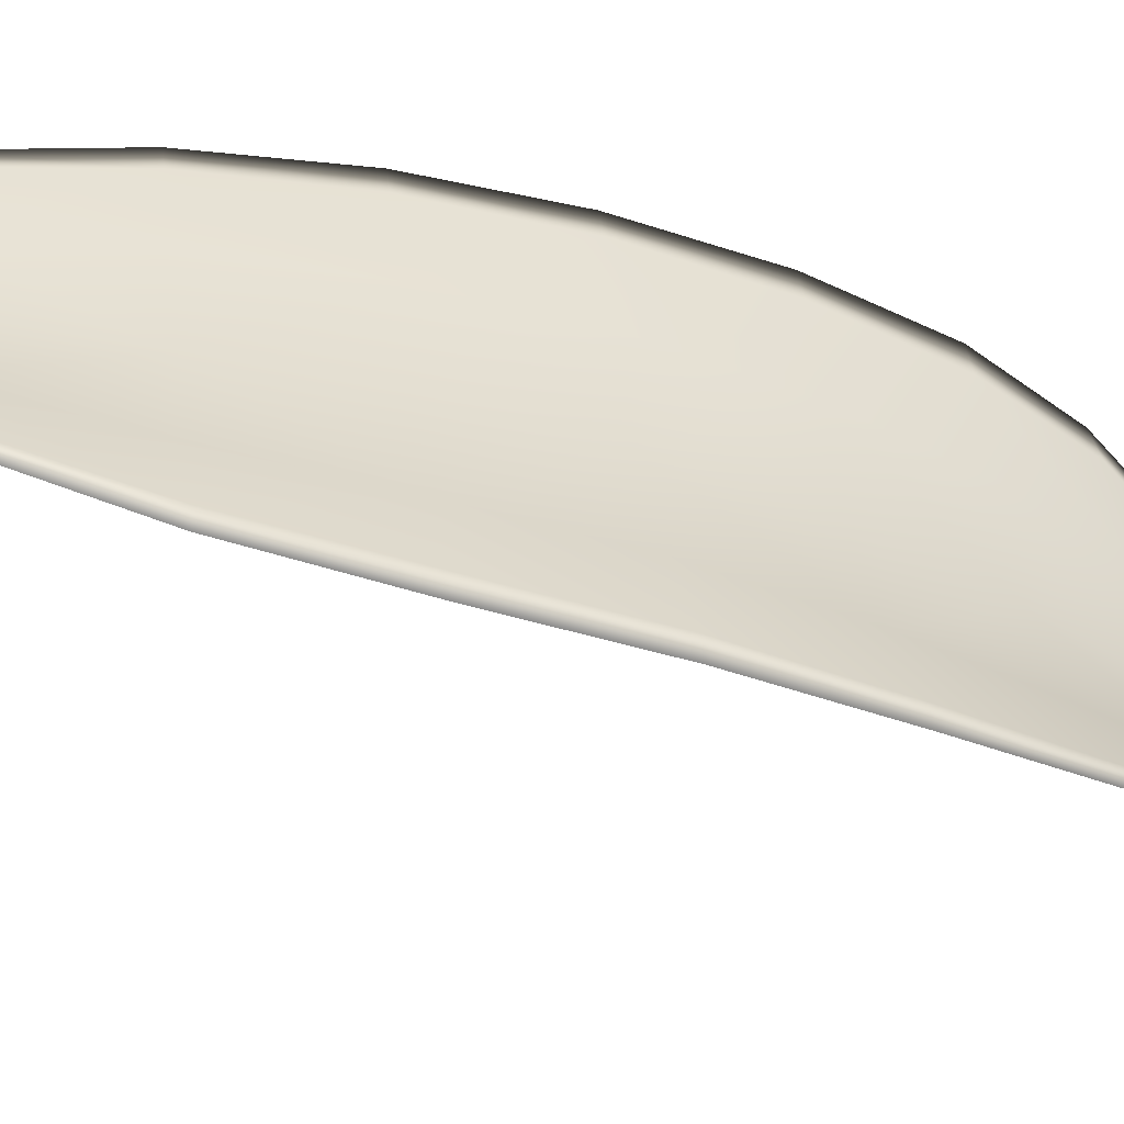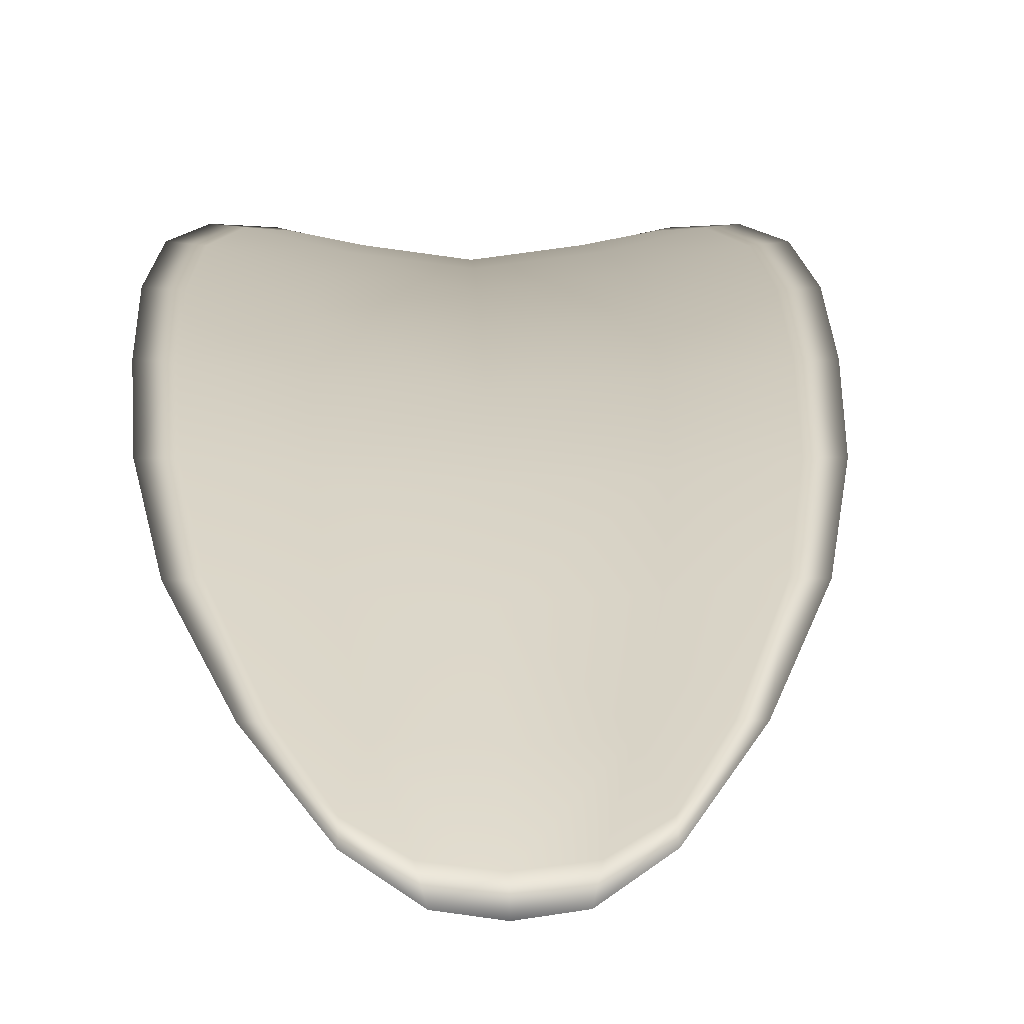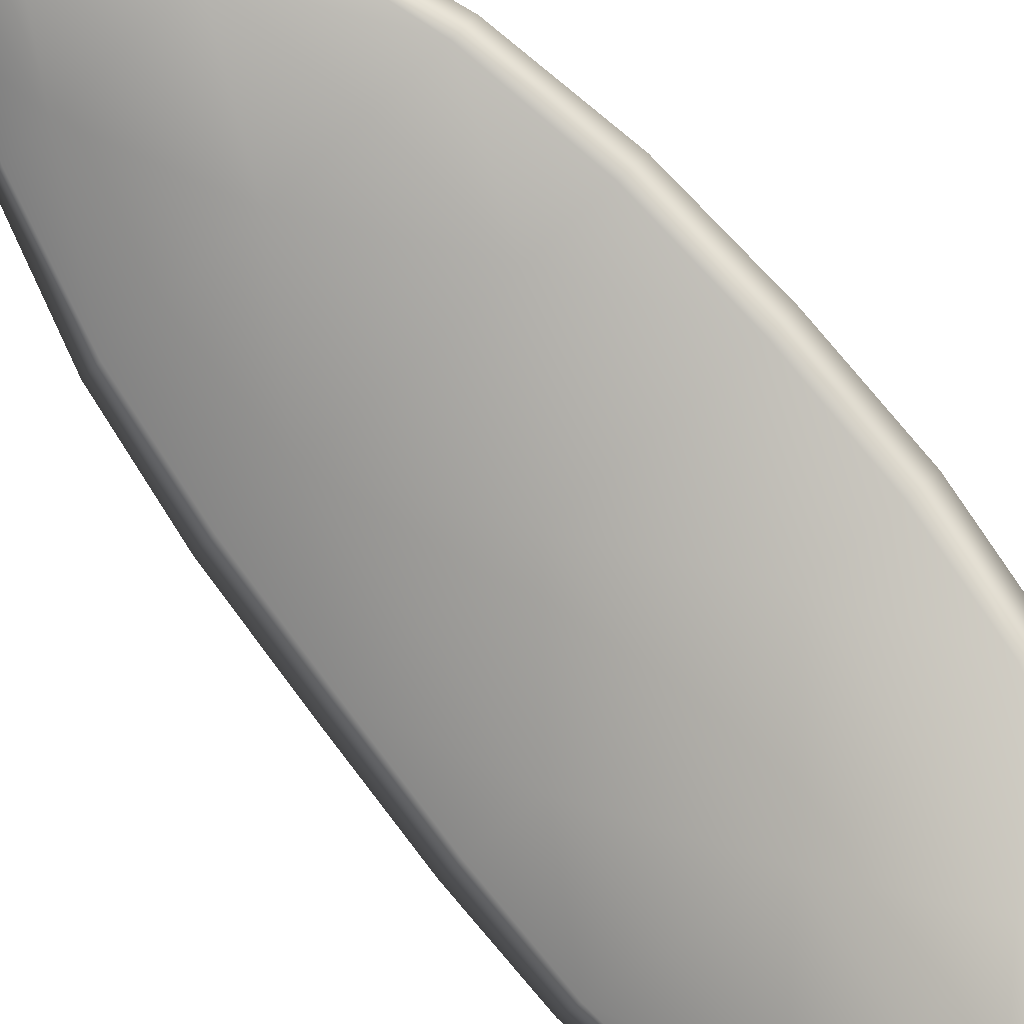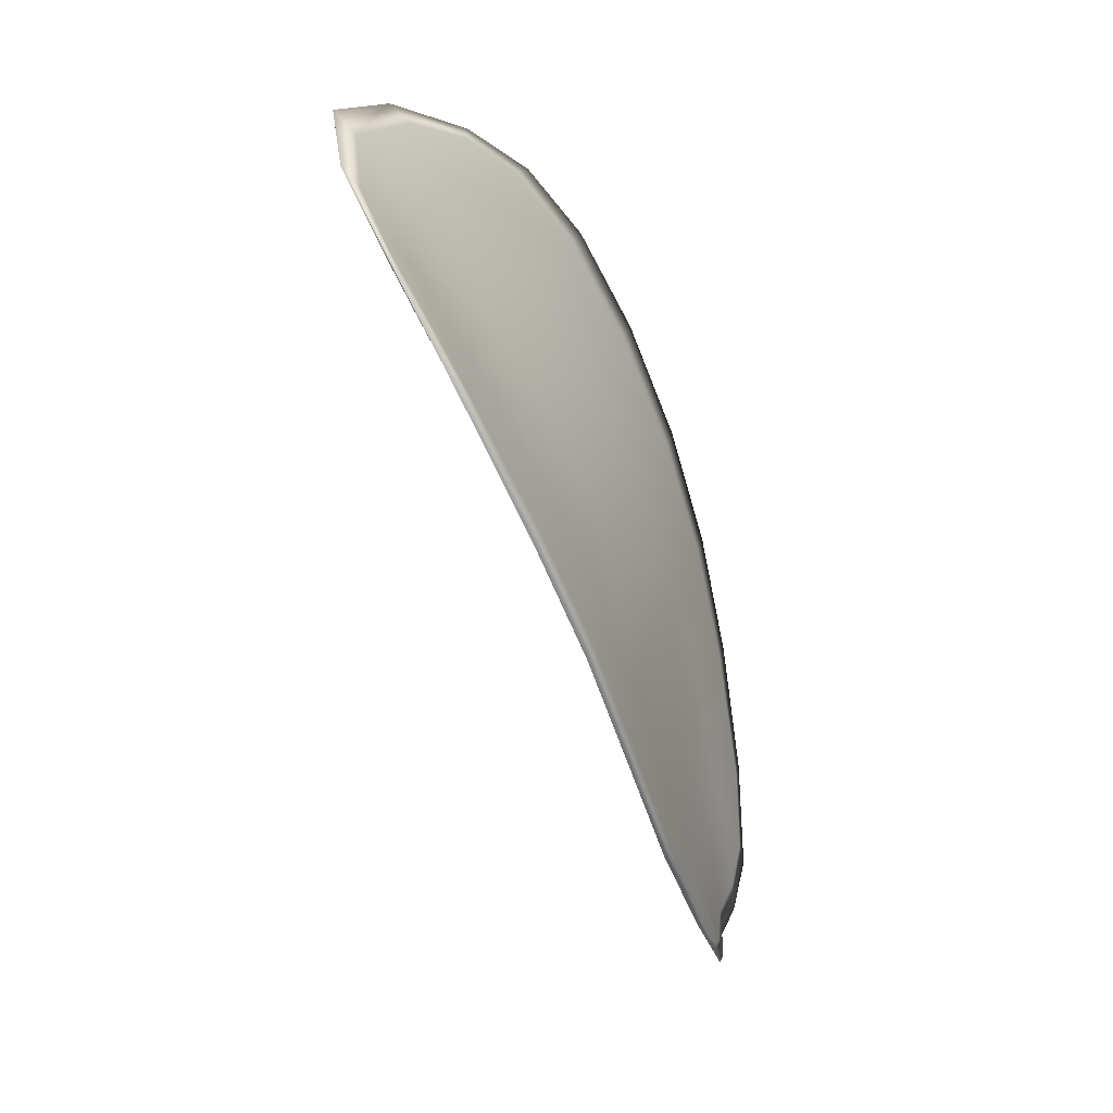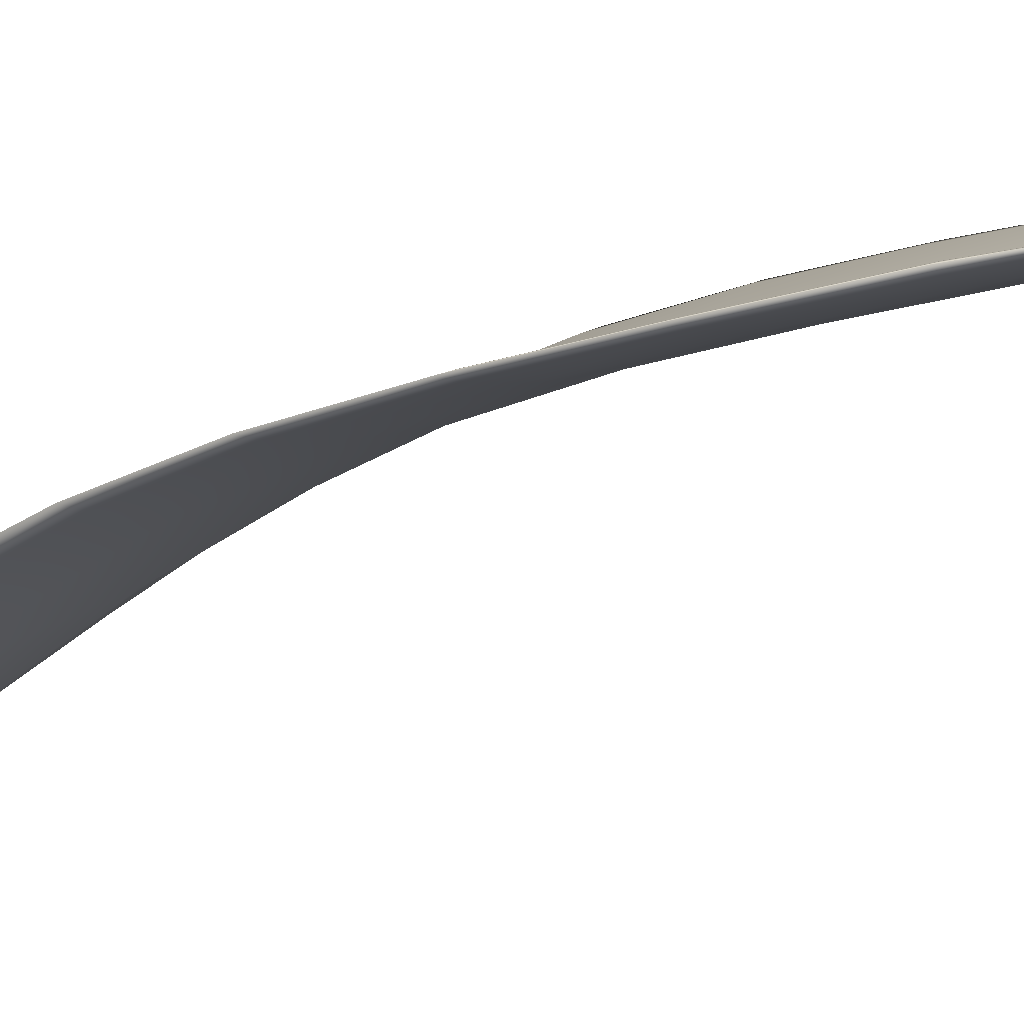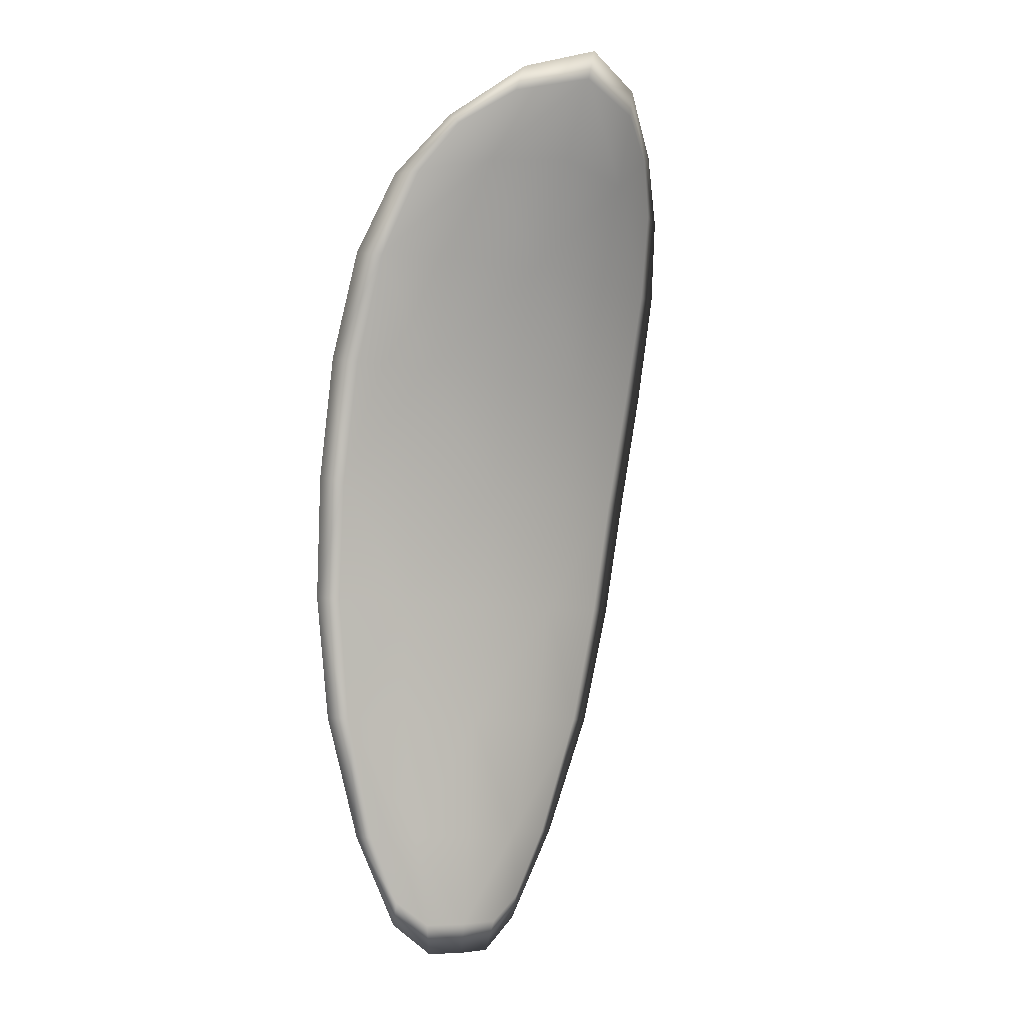
<metadata>
{"format":"obj","ext":"obj","renderer":"f3d","projection":"perspective","resolution":1024,"background":"white","views":[{"elev":36.6,"azim":75.9,"up":"+Z"},{"elev":46.7,"azim":-8.5,"up":"+Z"},{"elev":-63.8,"azim":36.7,"up":"+Z"},{"elev":41.2,"azim":-75.4,"up":"+Y"},{"elev":13.6,"azim":-67.2,"up":"+Z"},{"elev":-19.1,"azim":146.6,"up":"+Y"}]}
</metadata>
<code>
v -2.362 0.7235 -1.109
v -2.363 0.7237 -1.109
v -2.363 0.7223 -1.108
v -2.362 0.7221 -1.108
v -2.36 0.722 -1.108
v -2.361 0.7232 -1.108
v -2.361 0.7239 -1.109
v -2.362 0.7244 -1.11
v -2.363 0.7248 -1.11
v -2.364 0.7238 -1.109
v -2.365 0.7238 -1.108
v -2.366 0.7227 -1.107
v -2.365 0.7225 -1.108
v -2.364 0.7247 -1.109
v -2.365 0.7243 -1.109
v -2.365 0.7175 -1.105
v -2.366 0.7177 -1.105
v -2.366 0.7158 -1.105
v -2.365 0.7157 -1.105
v -2.364 0.7155 -1.105
v -2.364 0.7173 -1.105
v -2.363 0.719 -1.106
v -2.365 0.7193 -1.106
v -2.366 0.7195 -1.106
v -2.362 0.7171 -1.105
v -2.363 0.7153 -1.105
v -2.362 0.7153 -1.105
v -2.361 0.717 -1.105
v -2.361 0.7188 -1.106
v -2.362 0.7189 -1.106
v -2.362 0.7206 -1.107
v -2.363 0.7207 -1.107
v -2.361 0.7205 -1.107
v -2.365 0.721 -1.107
v -2.366 0.7212 -1.107
v -2.365 0.7138 -1.104
v -2.366 0.7139 -1.104
v -2.365 0.7128 -1.104
v -2.365 0.7124 -1.104
v -2.364 0.7123 -1.104
v -2.364 0.7136 -1.104
v -2.363 0.7135 -1.104
v -2.364 0.7122 -1.104
v -2.363 0.7125 -1.104
v -2.362 0.7135 -1.104
v -2.362 0.7234 -1.109
v -2.363 0.7237 -1.109
v -2.363 0.7247 -1.11
v -2.362 0.7243 -1.11
v -2.361 0.7238 -1.109
v -2.361 0.7231 -1.108
v -2.36 0.722 -1.108
v -2.362 0.7221 -1.108
v -2.363 0.7222 -1.108
v -2.364 0.7237 -1.109
v -2.365 0.7237 -1.108
v -2.365 0.7243 -1.109
v -2.364 0.7246 -1.11
v -2.365 0.7224 -1.108
v -2.366 0.7226 -1.108
v -2.365 0.7175 -1.105
v -2.366 0.7176 -1.105
v -2.366 0.7194 -1.106
v -2.365 0.7192 -1.106
v -2.363 0.719 -1.106
v -2.364 0.7172 -1.106
v -2.364 0.7154 -1.105
v -2.365 0.7156 -1.105
v -2.366 0.7158 -1.105
v -2.362 0.7171 -1.106
v -2.362 0.7188 -1.106
v -2.361 0.7188 -1.106
v -2.361 0.717 -1.105
v -2.362 0.7152 -1.105
v -2.363 0.7153 -1.105
v -2.362 0.7205 -1.107
v -2.363 0.7207 -1.107
v -2.361 0.7205 -1.107
v -2.365 0.7209 -1.107
v -2.366 0.7211 -1.107
v -2.365 0.7137 -1.104
v -2.366 0.7139 -1.104
v -2.364 0.7136 -1.105
v -2.364 0.7122 -1.104
v -2.365 0.7123 -1.104
v -2.365 0.7128 -1.104
v -2.363 0.7135 -1.104
v -2.362 0.7135 -1.104
v -2.363 0.7125 -1.104
v -2.364 0.7122 -1.104
v -2.366 0.7139 -1.104
v -2.365 0.7125 -1.104
v -2.366 0.7159 -1.105
v -2.365 0.7128 -1.104
v -2.364 0.7117 -1.104
v -2.363 0.7122 -1.104
v -2.364 0.7118 -1.104
v -2.363 0.7125 -1.104
v -2.36 0.7231 -1.108
v -2.361 0.7239 -1.109
v -2.36 0.722 -1.107
v -2.361 0.7238 -1.109
v -2.364 0.7249 -1.11
v -2.365 0.7244 -1.109
v -2.363 0.7251 -1.11
v -2.365 0.7243 -1.109
v -2.366 0.7237 -1.108
v -2.366 0.7227 -1.107
v -2.365 0.7119 -1.104
v -2.362 0.7135 -1.104
v -2.361 0.7152 -1.105
v -2.362 0.7247 -1.11
v -2.36 0.7205 -1.107
v -2.36 0.7187 -1.106
v -2.366 0.7212 -1.107
v -2.366 0.7195 -1.106
v -2.367 0.7177 -1.105
v -2.361 0.717 -1.105
f 1 2 3
f 1 3 4
f 1 4 5
f 1 5 6
f 1 6 7
f 1 7 8
f 1 8 9
f 1 9 2
f 10 11 12
f 10 12 13
f 10 13 3
f 10 3 2
f 10 2 9
f 10 9 14
f 10 14 15
f 10 15 11
f 16 17 18
f 16 18 19
f 16 19 20
f 16 20 21
f 16 21 22
f 16 22 23
f 16 23 24
f 16 24 17
f 25 21 20
f 25 20 26
f 25 26 27
f 25 27 28
f 25 28 29
f 25 29 30
f 25 30 22
f 25 22 21
f 31 32 22
f 31 22 30
f 31 30 29
f 31 29 33
f 31 33 5
f 31 5 4
f 31 4 3
f 31 3 32
f 34 35 24
f 34 24 23
f 34 23 22
f 34 22 32
f 34 32 3
f 34 3 13
f 34 13 12
f 34 12 35
f 36 37 38
f 36 38 39
f 36 39 40
f 36 40 41
f 36 41 20
f 36 20 19
f 36 19 18
f 36 18 37
f 42 41 40
f 42 40 43
f 42 43 44
f 42 44 45
f 42 45 27
f 42 27 26
f 42 26 20
f 42 20 41
f 46 47 48
f 46 48 49
f 46 49 50
f 46 50 51
f 46 51 52
f 46 52 53
f 46 53 54
f 46 54 47
f 55 56 57
f 55 57 58
f 55 58 48
f 55 48 47
f 55 47 54
f 55 54 59
f 55 59 60
f 55 60 56
f 61 62 63
f 61 63 64
f 61 64 65
f 61 65 66
f 61 66 67
f 61 67 68
f 61 68 69
f 61 69 62
f 70 66 65
f 70 65 71
f 70 71 72
f 70 72 73
f 70 73 74
f 70 74 75
f 70 75 67
f 70 67 66
f 76 77 54
f 76 54 53
f 76 53 52
f 76 52 78
f 76 78 72
f 76 72 71
f 76 71 65
f 76 65 77
f 79 80 60
f 79 60 59
f 79 59 54
f 79 54 77
f 79 77 65
f 79 65 64
f 79 64 63
f 79 63 80
f 81 82 69
f 81 69 68
f 81 68 67
f 81 67 83
f 81 83 84
f 81 84 85
f 81 85 86
f 81 86 82
f 87 83 67
f 87 67 75
f 87 75 74
f 87 74 88
f 87 88 89
f 87 89 90
f 87 90 84
f 87 84 83
f 91 92 38
f 91 38 37
f 91 37 18
f 91 18 93
f 91 93 69
f 91 69 82
f 91 82 94
f 91 94 92
f 95 96 44
f 95 44 43
f 95 43 40
f 95 40 97
f 95 97 84
f 95 84 90
f 95 90 98
f 95 98 96
f 99 100 7
f 99 7 6
f 99 6 5
f 99 5 101
f 99 101 52
f 99 52 51
f 99 51 102
f 99 102 100
f 103 104 15
f 103 15 14
f 103 14 9
f 103 9 105
f 103 105 48
f 103 48 58
f 103 58 106
f 103 106 104
f 107 108 12
f 107 12 11
f 107 11 15
f 107 15 104
f 107 104 106
f 107 106 56
f 107 56 60
f 107 60 108
f 109 97 40
f 109 40 39
f 109 39 38
f 109 38 92
f 109 92 94
f 109 94 85
f 109 85 84
f 109 84 97
f 110 111 27
f 110 27 45
f 110 45 44
f 110 44 96
f 110 96 98
f 110 98 88
f 110 88 74
f 110 74 111
f 112 105 9
f 112 9 8
f 112 8 7
f 112 7 100
f 112 100 102
f 112 102 49
f 112 49 48
f 112 48 105
f 113 101 5
f 113 5 33
f 113 33 29
f 113 29 114
f 113 114 72
f 113 72 78
f 113 78 52
f 113 52 101
f 115 116 24
f 115 24 35
f 115 35 12
f 115 12 108
f 115 108 60
f 115 60 80
f 115 80 63
f 115 63 116
f 117 93 18
f 117 18 17
f 117 17 24
f 117 24 116
f 117 116 63
f 117 63 62
f 117 62 69
f 117 69 93
f 118 114 29
f 118 29 28
f 118 28 27
f 118 27 111
f 118 111 74
f 118 74 73
f 118 73 72
f 118 72 114

</code>
